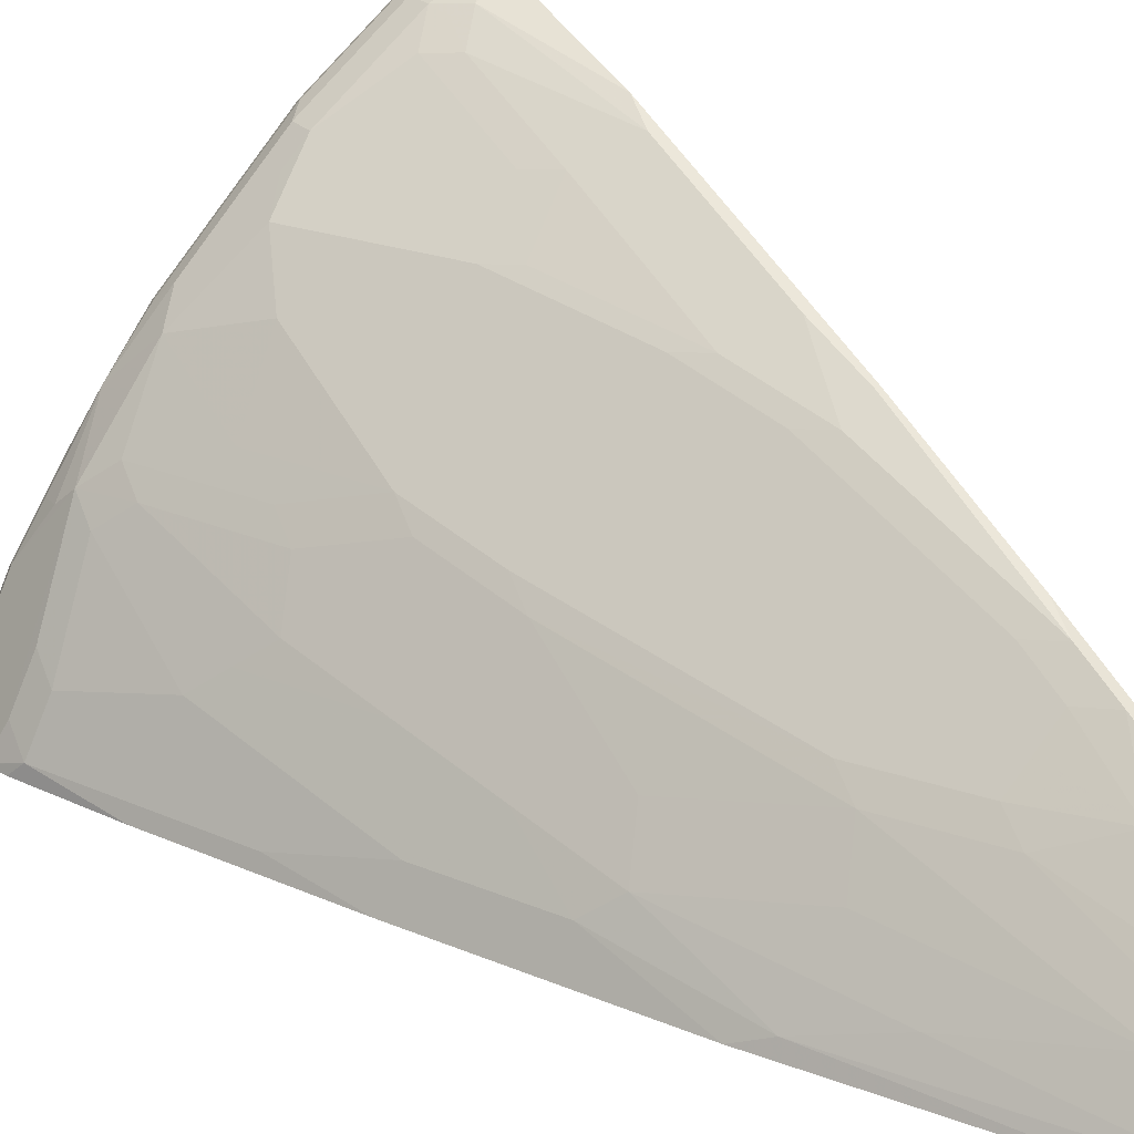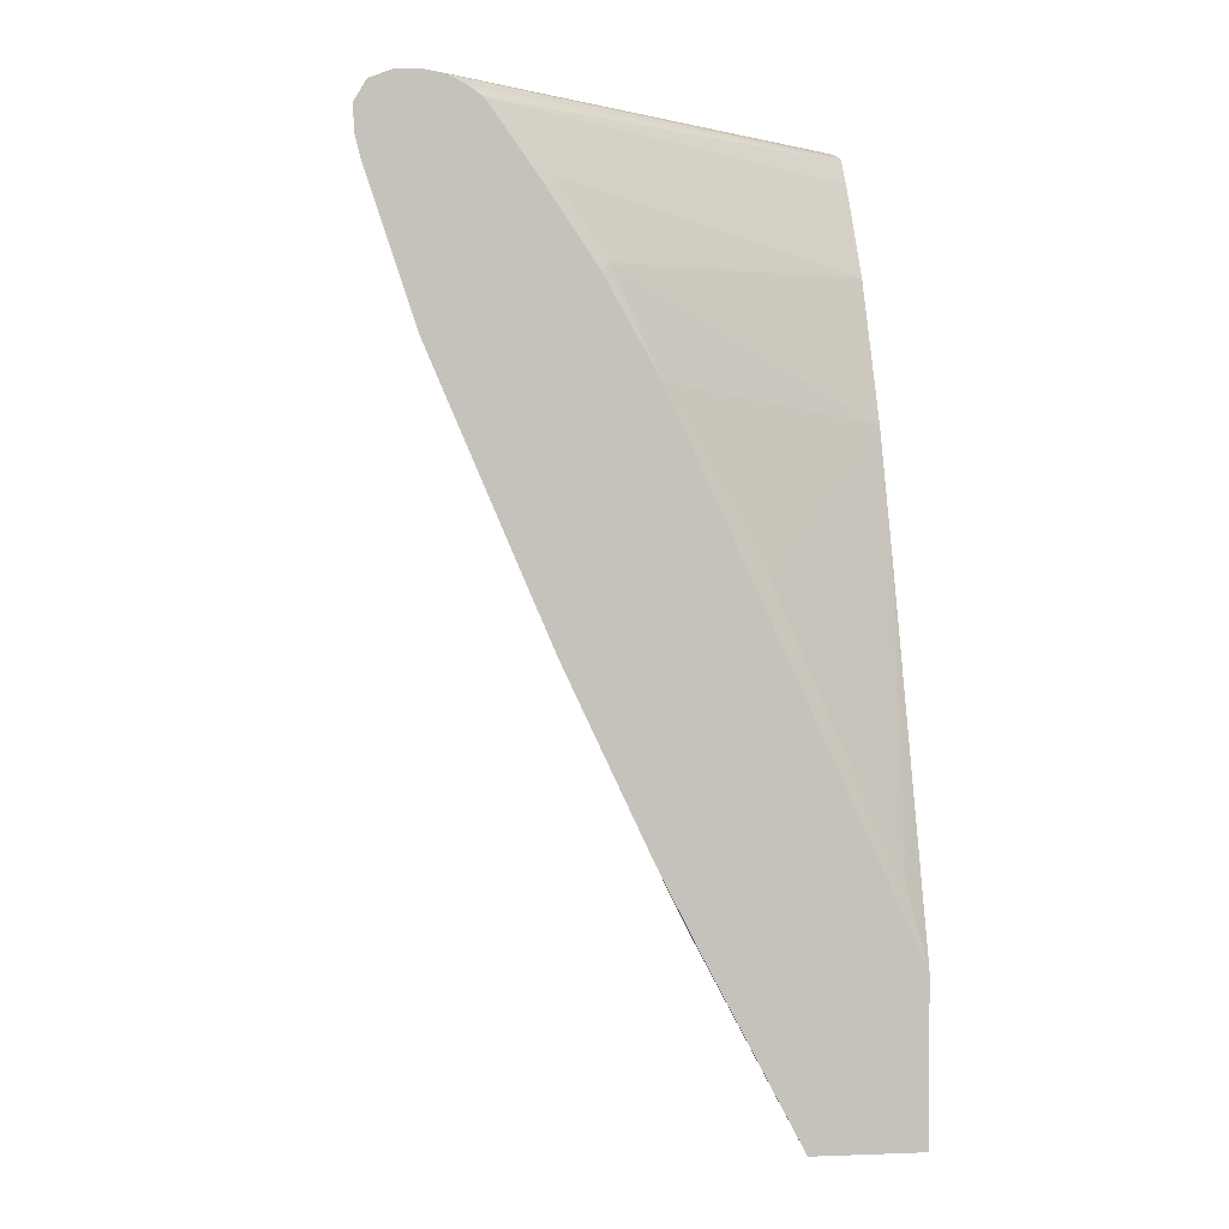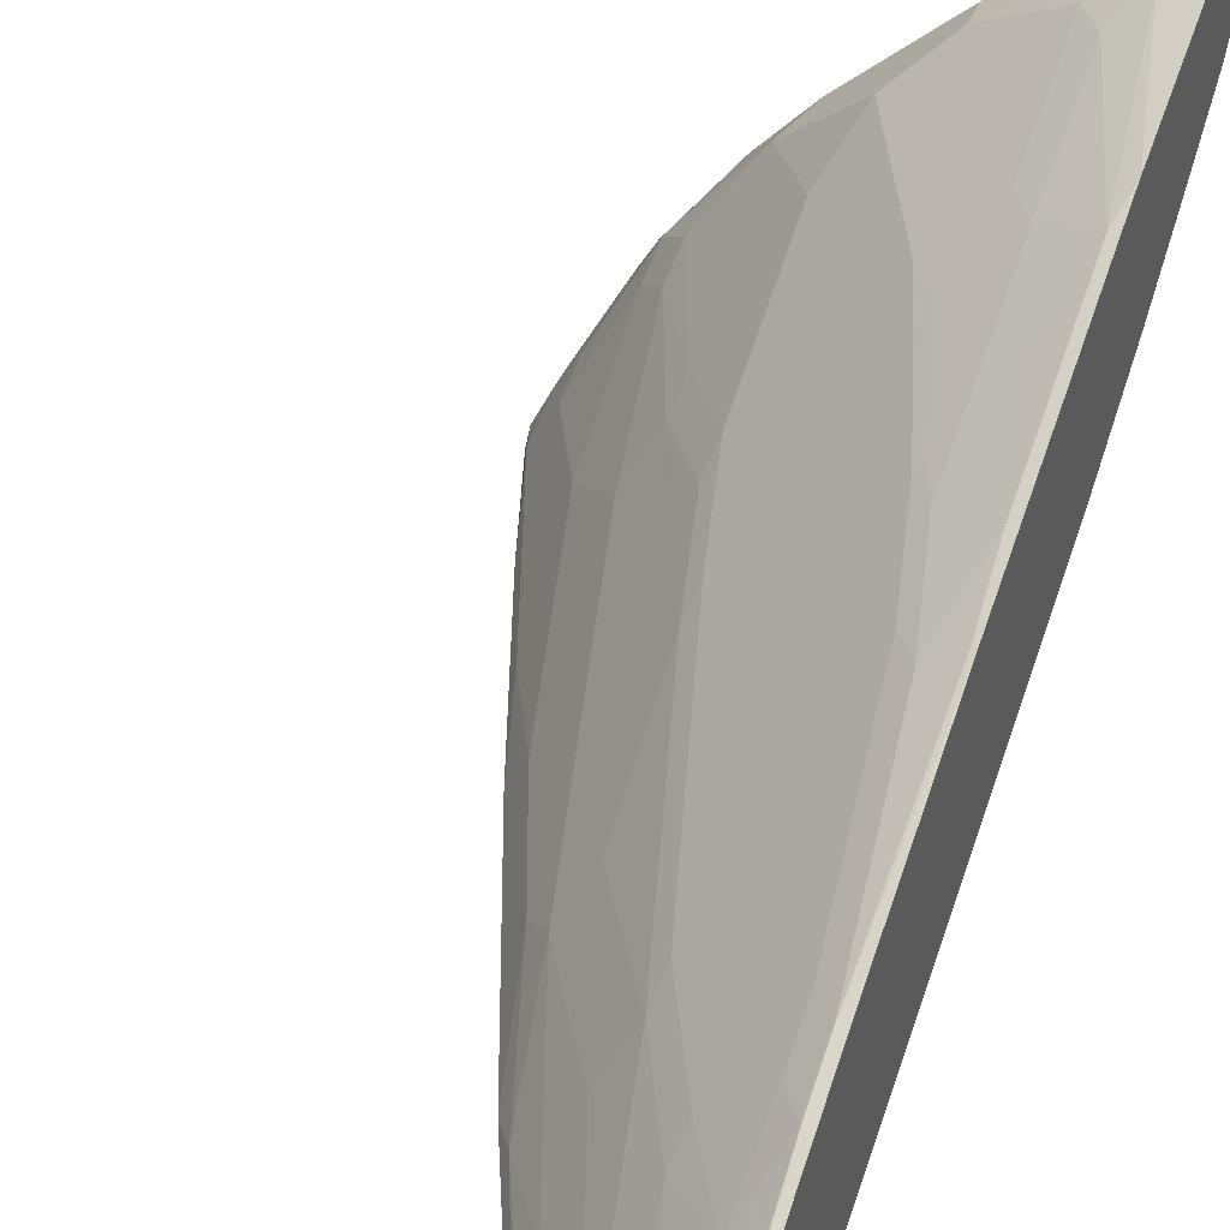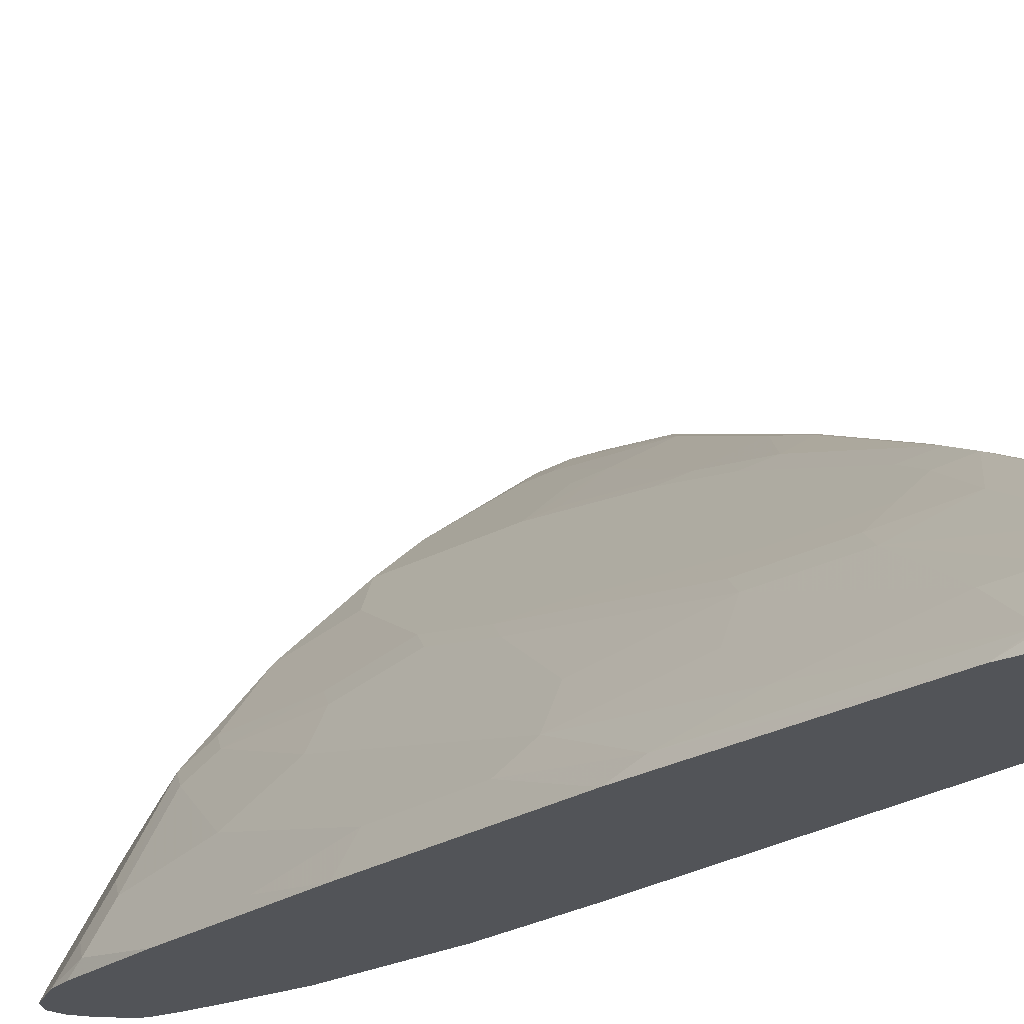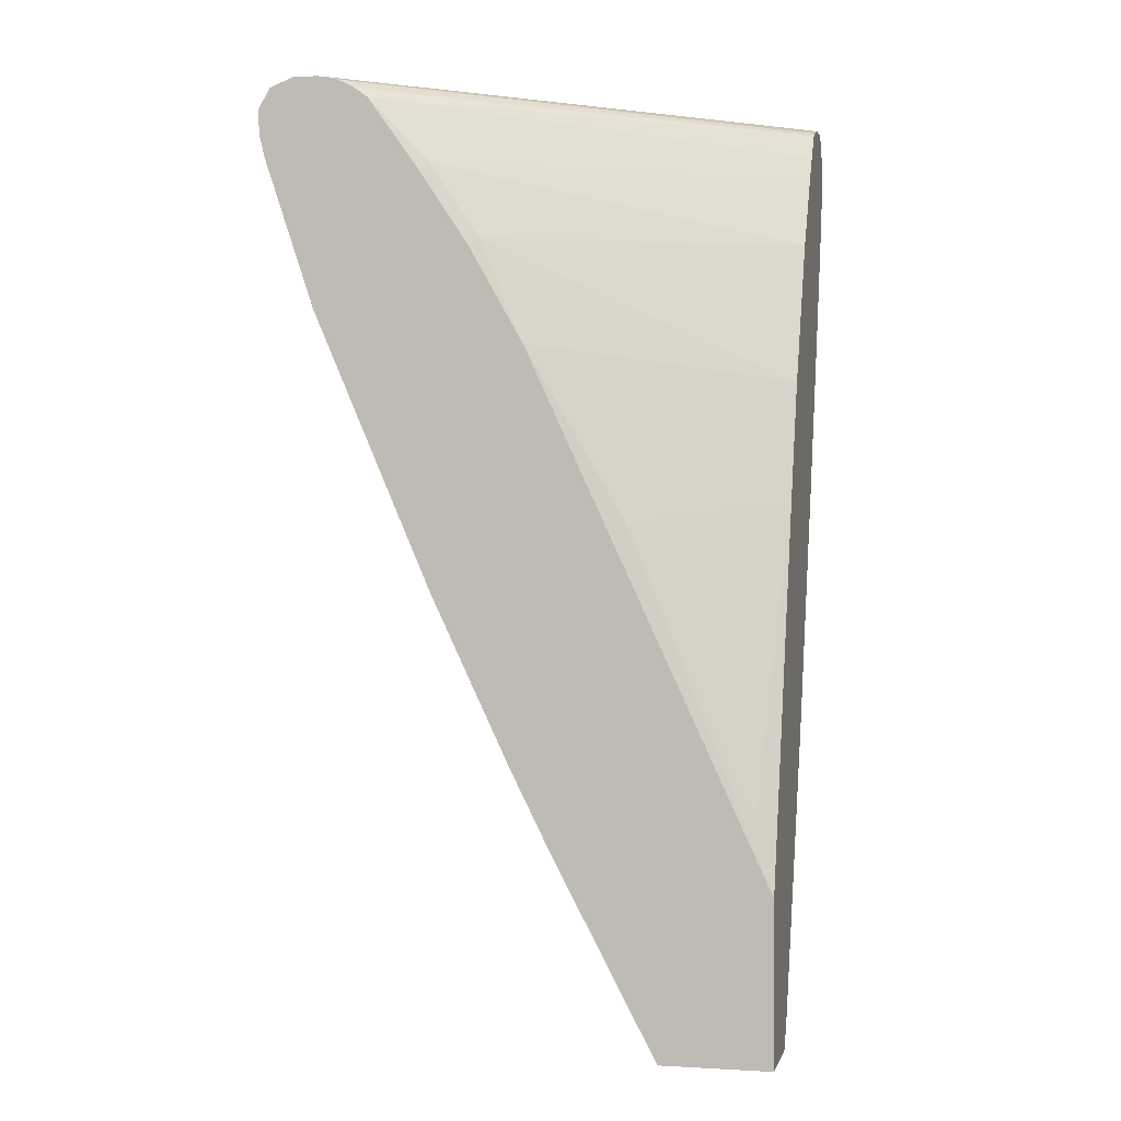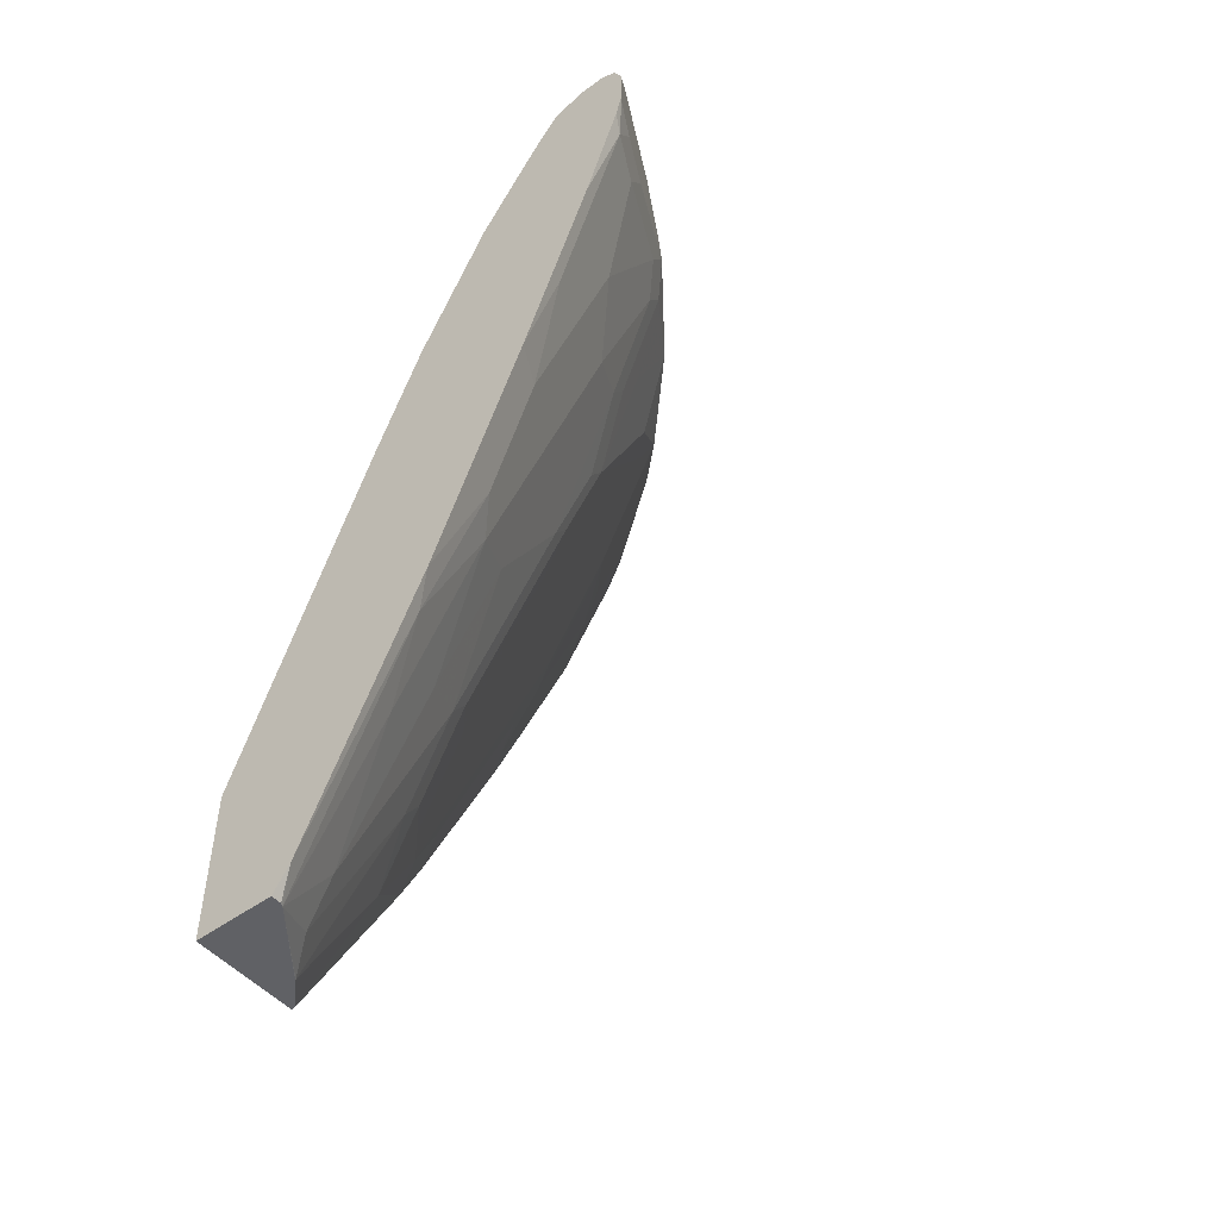
<metadata>
{"format":"obj","ext":"obj","renderer":"f3d","projection":"perspective","resolution":1024,"background":"white","views":[{"elev":25.8,"azim":-34.4,"up":"+Z"},{"elev":1.9,"azim":82.4,"up":"+Y"},{"elev":43.9,"azim":21.4,"up":"+Z"},{"elev":-23.1,"azim":-19.3,"up":"+Z"},{"elev":0.7,"azim":102.6,"up":"+Y"},{"elev":-49.3,"azim":-140.9,"up":"+Y"}]}
</metadata>
<code>
v -0.4575 0.3945 0.7463
v -0.4575 0.4134 0.7463
v -0.4986 0.3913 0.7258
v -0.4607 0.3913 0.7447
v -0.4575 0.3754 0.7416
v -0.486 0.4228 0.7321
v -0.4986 0.4102 0.7258
v -0.4575 0.4284 0.7374
v -0.4828 0.4307 0.7289
v -0.5743 0.3913 0.669
v -0.5175 0.3723 0.7068
v -0.4954 0.3755 0.7226
v -0.4828 0.3691 0.7289
v -0.4575 0.2618 0.7037
v -0.5617 0.4228 0.6753
v -0.5743 0.4102 0.669
v -0.4575 0.4354 0.7195
v -0.4733 0.4354 0.7195
v -0.5491 0.4354 0.6626
v -0.5585 0.4307 0.6721
v -0.5933 0.3913 0.65
v -0.6122 0.3723 0.6311
v -0.5365 0.3155 0.669
v -0.5017 0.3502 0.71
v -0.5175 0.2777 0.669
v -0.4639 0.2367 0.691
v -0.4639 0.1041 0.6343
v -0.4575 0.1293 0.6469
v -0.5806 0.4228 0.6563
v -0.5933 0.4102 0.65
v -0.4575 0.4354 0.7005
v -0.6059 0.4354 0.6059
v -0.5964 0.4307 0.6343
v -0.6122 0.4102 0.6311
v -0.669 0.3913 0.5743
v -0.6311 0.3345 0.5932
v -0.6311 0.2209 0.5365
v -0.6122 0.3345 0.6122
v -0.5933 0.3345 0.6311
v -0.5554 0.2587 0.6311
v -0.5017 0.2556 0.6721
v -0.4828 0.1798 0.6532
v -0.5017 0.123 0.6153
v -0.4828 0.04739 0.5964
v -0.4607 0.05051 0.6122
v -0.4575 0.04987 0.6128
v -0.6185 0.4228 0.6185
v -0.4733 0.4354 0.6816
v -0.4575 0.4323 0.6852
v -0.6248 0.4354 0.5869
v -0.6153 0.4307 0.6153
v -0.6563 0.4228 0.5806
v -0.6311 0.4102 0.6122
v -0.65 0.4102 0.5932
v -0.691 0.4213 0.5396
v -0.7258 0.3913 0.4986
v -0.7068 0.3723 0.5175
v -0.669 0.3155 0.5365
v -0.669 0.2777 0.5175
v -0.6342 0.1988 0.5207
v -0.6122 0.1451 0.5175
v -0.5933 0.2966 0.6122
v -0.5396 0.2367 0.6343
v -0.5933 0.1072 0.5175
v -0.5365 0.183 0.6122
v -0.5175 0.1451 0.6122
v -0.4986 0.06949 0.5932
v -0.4639 -0.1041 0.5396
v -0.4575 -0.07892 0.5522
v -0.4576 0.4323 0.6847
v -0.7384 0.4354 0.3787
v -0.4575 0.4322 0.6846
v -0.6437 0.4354 0.568
v -0.6532 0.4307 0.5774
v -0.71 0.4307 0.5018
v -0.7131 0.4228 0.5049
v -0.7289 0.4213 0.4828
v -0.7321 0.4039 0.486
v -0.796 0.3803 0.3581
v -0.7826 0.3723 0.385
v -0.7636 0.3723 0.4229
v -0.7668 0.3502 0.4071
v -0.7289 0.3691 0.4828
v -0.71 0.3502 0.5018
v -0.751 0.4228 0.4481
v -0.7699 0.4228 0.4102
v -0.796 0.4156 0.3581
v -0.6721 0.2556 0.5018
v -0.6153 0.123 0.5018
v -0.5554 -0.04416 0.4796
v -0.5365 -0.04416 0.4986
v -0.4797 -0.1199 0.5175
v -0.4797 -0.08197 0.5365
v -0.4639 -0.142 0.5207
v -0.4575 -0.1167 0.5333
v -0.7367 0.4299 0.3581
v -0.7573 0.4354 0.3581
v -0.7289 0.4259 0.3581
v -0.4575 0.4259 0.6721
v -0.7005 0.4354 0.4923
v -0.7478 0.4307 0.4449
v -0.7913 0.3613 0.3581
v -0.7857 0.3502 0.3692
v -0.7952 0.3786 0.3597
v -0.7289 0.2745 0.426
v -0.71 0.2556 0.4449
v -0.691 0.2367 0.4639
v -0.7857 0.4307 0.3692
v -0.7889 0.4228 0.3724
v -0.7952 0.4176 0.3581
v -0.6721 0.1609 0.4449
v -0.6532 0.0852 0.426
v -0.6153 0.02841 0.4449
v -0.5585 -0.0662 0.4639
v -0.5207 -0.142 0.4639
v -0.5175 -0.1199 0.4796
v -0.4986 -0.1199 0.4986
v -0.4828 -0.1798 0.4828
v -0.4575 -0.142 0.5207
v -0.4607 -0.2903 0.4418
v -0.459 -0.2906 0.4421
v -0.4575 -0.2906 0.4425
v -0.7762 0.4354 0.3581
v -0.467 0.4228 0.6563
v -0.4575 0.4181 0.6611
v -0.7122 0.4048 0.3581
v -0.7384 0.4354 0.4355
v -0.7573 0.4354 0.3976
v -0.7629 0.2784 0.3581
v -0.7289 0.1988 0.3692
v -0.7478 0.2745 0.3882
v -0.71 0.1988 0.4071
v -0.7762 0.4354 0.3597
v -0.7894 0.4291 0.3581
v -0.6532 0.02841 0.3882
v -0.6342 0.009501 0.4071
v -0.5775 -0.08517 0.426
v -0.5207 -0.2366 0.4071
v -0.5017 -0.2745 0.4071
v -0.4797 -0.2903 0.4229
v -0.4605 -0.2906 0.4416
v -0.4575 -0.2906 0.3581
v -0.4575 0.407 0.6532
v -0.4639 0.3691 0.6153
v -0.6966 0.3825 0.3581
v -0.7061 0.1269 0.3581
v -0.691 0.123 0.3882
v -0.6304 -0.06236 0.3581
v -0.6153 -0.08517 0.3692
v -0.5775 -0.142 0.3882
v -0.5207 -0.2906 0.3692
v -0.4795 -0.2906 0.4227
v -0.5221 -0.2906 0.3581
v -0.4575 -0.1666 0.3581
v -0.4575 0.3849 0.6374
v -0.4575 0.3628 0.6217
v -0.4639 0.3124 0.5774
v -0.6588 0.3257 0.3581
v -0.5357 -0.2706 0.3581
v -0.5221 -0.2906 0.3664
v -0.5641 0.1175 0.3581
v -0.4639 -0.1231 0.3692
v -0.467 0.101 0.467
v -0.4575 0.2335 0.5428
v -0.4575 0.306 0.5839
v -0.602 0.2121 0.3581
v -0.6209 0.25 0.3581
v -0.6398 0.2878 0.3581
v -0.467 -0.1073 0.3724
f 79 154 142
f 85 101 86
f 84 107 88
f 84 106 107
f 84 105 106
f 83 105 84
f 82 105 83
f 82 103 105
f 80 104 103
f 80 103 82
f 86 101 108
f 79 129 102
f 79 142 153
f 79 146 129
f 79 159 148
f 79 153 159
f 80 82 81
f 79 148 146
f 91 117 92
f 86 109 87
f 94 120 121
f 79 161 154
f 94 118 120
f 94 119 95
f 92 118 94
f 92 117 118
f 90 117 91
f 90 116 117
f 90 115 116
f 90 114 115
f 89 114 90
f 89 113 114
f 89 112 113
f 89 111 112
f 88 111 89
f 88 107 111
f 87 109 110
f 86 108 109
f 79 166 161
f 68 92 94
f 79 168 167
f 72 99 98
f 72 98 96
f 71 96 97
f 70 96 71
f 70 72 96
f 68 95 69
f 68 94 95
f 68 93 92
f 66 93 67
f 66 92 93
f 65 92 66
f 64 92 65
f 64 91 92
f 64 90 91
f 61 90 64
f 61 89 90
f 94 121 122
f 73 100 75
f 79 167 166
f 73 75 74
f 75 127 101
f 79 158 168
f 79 145 158
f 79 126 145
f 79 98 126
f 79 96 98
f 79 97 96
f 79 123 97
f 79 134 123
f 79 110 134
f 79 87 110
f 79 104 80
f 79 103 104
f 79 102 103
f 77 85 78
f 77 101 85
f 75 77 76
f 75 101 77
f 75 100 127
f 94 122 119
f 144 156 157
f 98 124 125
f 143 155 144
f 140 151 152
f 139 151 140
f 138 151 139
f 138 150 151
f 136 138 137
f 136 150 138
f 136 149 150
f 135 149 136
f 135 148 149
f 135 146 148
f 135 147 146
f 132 147 135
f 131 147 132
f 130 146 147
f 125 145 126
f 125 144 145
f 144 155 156
f 125 143 144
f 60 88 89
f 144 158 145
f 161 166 163
f 161 169 162
f 161 163 169
f 157 168 158
f 157 167 168
f 157 166 167
f 157 164 166
f 157 165 164
f 156 165 157
f 154 163 164
f 154 162 163
f 154 161 162
f 153 160 159
f 151 159 160
f 149 151 150
f 149 159 151
f 148 159 149
f 144 157 158
f 123 134 133
f 121 142 122
f 121 153 142
f 108 128 133
f 106 111 107
f 106 112 111
f 106 135 112
f 106 132 135
f 105 132 106
f 105 131 132
f 103 131 105
f 103 147 131
f 103 130 147
f 103 146 130
f 103 129 146
f 102 129 103
f 101 128 108
f 101 127 128
f 99 125 124
f 98 125 126
f 108 133 134
f 108 134 109
f 109 134 110
f 112 135 136
f 121 160 153
f 121 151 160
f 121 152 151
f 121 141 152
f 120 141 121
f 120 152 141
f 120 140 152
f 118 140 120
f 98 99 124
f 116 118 117
f 115 140 118
f 115 139 140
f 115 138 139
f 114 138 115
f 114 137 138
f 113 137 114
f 113 136 137
f 112 136 113
f 115 118 116
f 59 84 88
f 29 51 47
f 57 84 59
f 13 26 14
f 13 24 26
f 12 24 13
f 11 41 24
f 11 25 41
f 11 23 25
f 11 24 12
f 10 23 11
f 10 39 23
f 10 22 39
f 10 21 22
f 10 30 21
f 10 16 30
f 9 19 20
f 9 18 19
f 8 18 9
f 8 17 18
f 14 26 27
f 6 20 15
f 14 27 28
f 15 30 16
f 19 33 20
f 19 51 33
f 19 32 51
f 17 19 18
f 17 32 19
f 17 50 32
f 17 73 50
f 17 100 73
f 17 127 100
f 17 128 127
f 17 133 128
f 17 123 133
f 17 97 123
f 17 71 97
f 17 48 71
f 17 31 48
f 15 20 29
f 15 29 30
f 20 33 29
f 6 9 20
f 6 15 16
f 1 165 156
f 1 164 165
f 1 154 164
f 1 142 154
f 1 122 142
f 1 119 122
f 1 95 119
f 1 69 95
f 1 46 69
f 1 28 46
f 1 14 28
f 1 5 14
f 1 4 5
f 1 3 4
f 1 7 3
f 1 2 7
f 162 169 163
f 1 156 155
f 6 16 7
f 1 155 143
f 1 125 99
f 5 13 14
f 4 13 5
f 3 16 10
f 3 7 16
f 3 13 4
f 3 12 13
f 3 11 12
f 3 10 11
f 2 9 6
f 2 8 9
f 2 6 7
f 1 8 2
f 1 17 8
f 1 31 17
f 1 49 31
f 1 72 49
f 1 99 72
f 1 143 125
f 57 59 58
f 21 30 34
f 22 34 35
f 48 70 71
f 48 49 70
f 47 74 52
f 47 51 74
f 46 68 69
f 45 68 46
f 44 68 45
f 44 93 68
f 44 67 93
f 43 67 44
f 43 66 67
f 41 43 42
f 41 63 43
f 40 43 63
f 40 66 43
f 40 65 66
f 40 64 65
f 49 72 70
f 40 62 64
f 50 73 74
f 52 55 54
f 56 87 79
f 56 86 87
f 56 85 86
f 56 78 85
f 56 84 57
f 56 83 84
f 56 82 83
f 56 81 82
f 56 80 81
f 56 79 80
f 55 78 56
f 55 77 78
f 55 76 77
f 55 75 76
f 55 74 75
f 52 74 55
f 52 54 53
f 50 74 51
f 21 34 22
f 40 63 41
f 38 64 62
f 29 47 34
f 28 45 46
f 27 45 28
f 27 44 45
f 27 43 44
f 27 42 43
f 26 42 27
f 26 41 42
f 25 40 41
f 24 41 26
f 23 40 25
f 23 39 40
f 22 62 39
f 22 38 62
f 22 37 38
f 22 36 37
f 22 35 36
f 29 34 30
f 39 62 40
f 29 33 51
f 32 50 51
f 38 61 64
f 37 61 38
f 37 89 61
f 37 60 89
f 37 88 60
f 37 59 88
f 37 58 59
f 36 58 37
f 35 58 36
f 35 57 58
f 35 56 57
f 35 55 56
f 35 54 55
f 35 53 54
f 34 53 35
f 34 52 53
f 34 47 52
f 31 49 48
f 163 166 164

</code>
